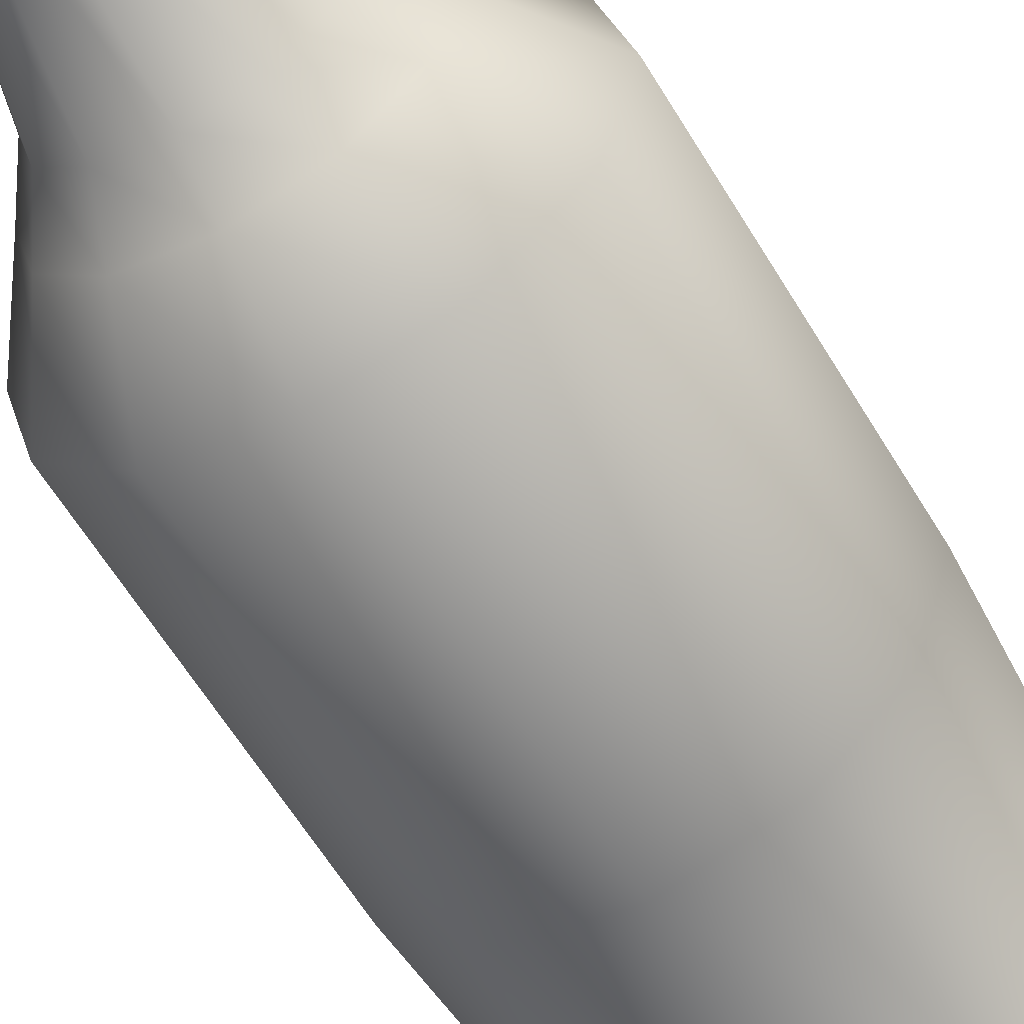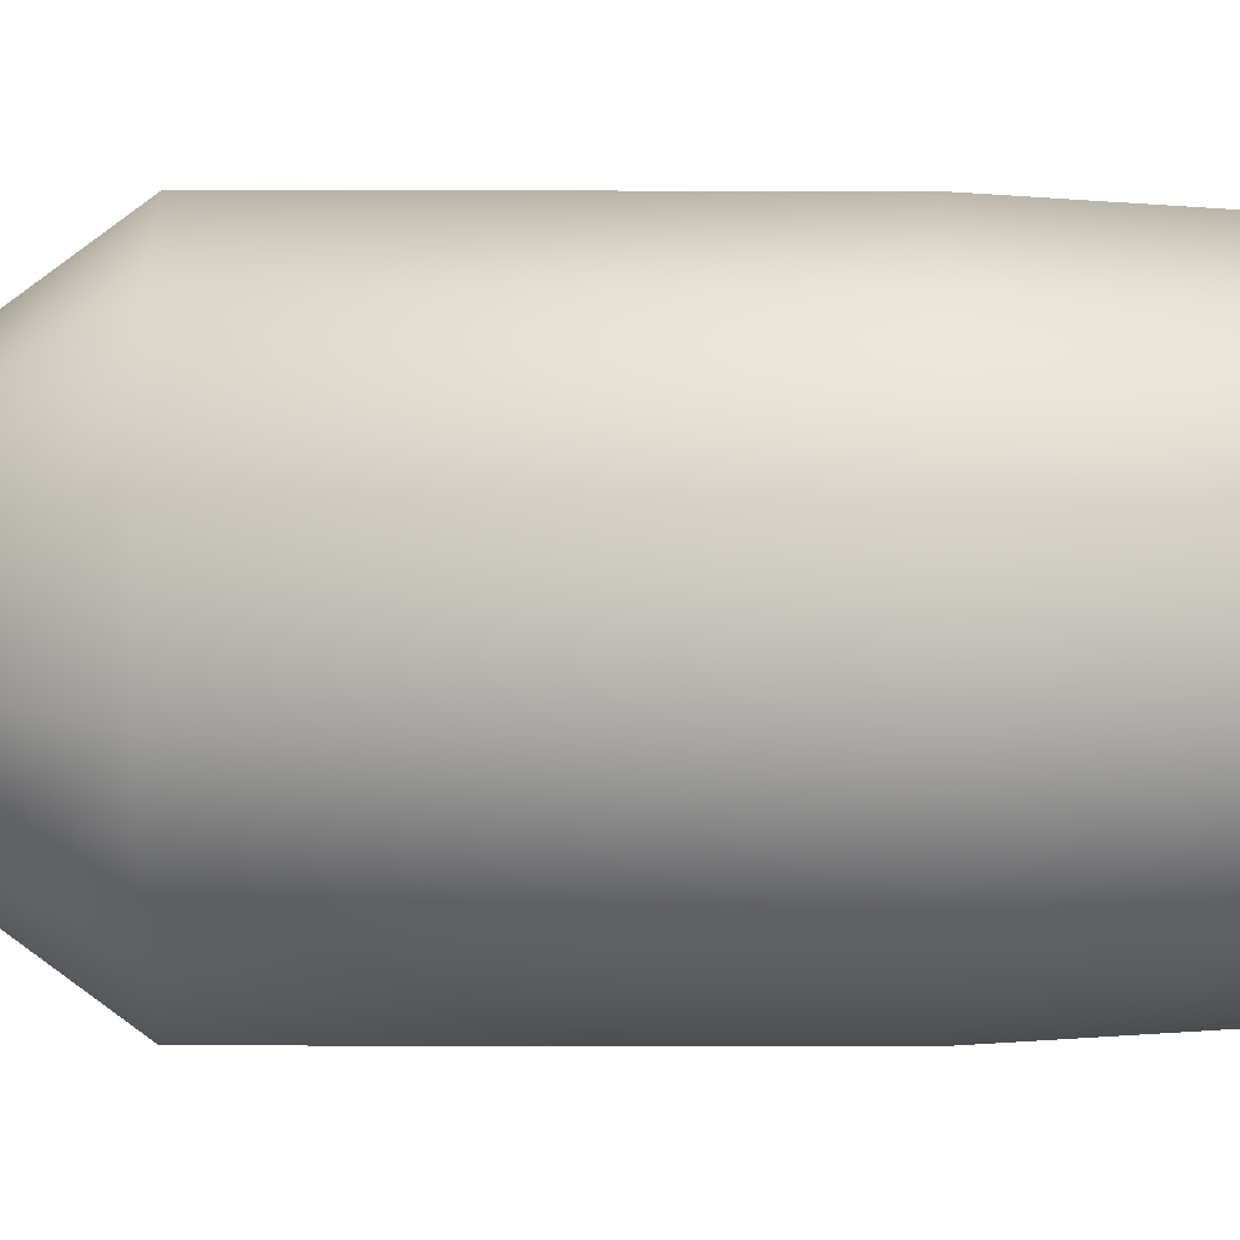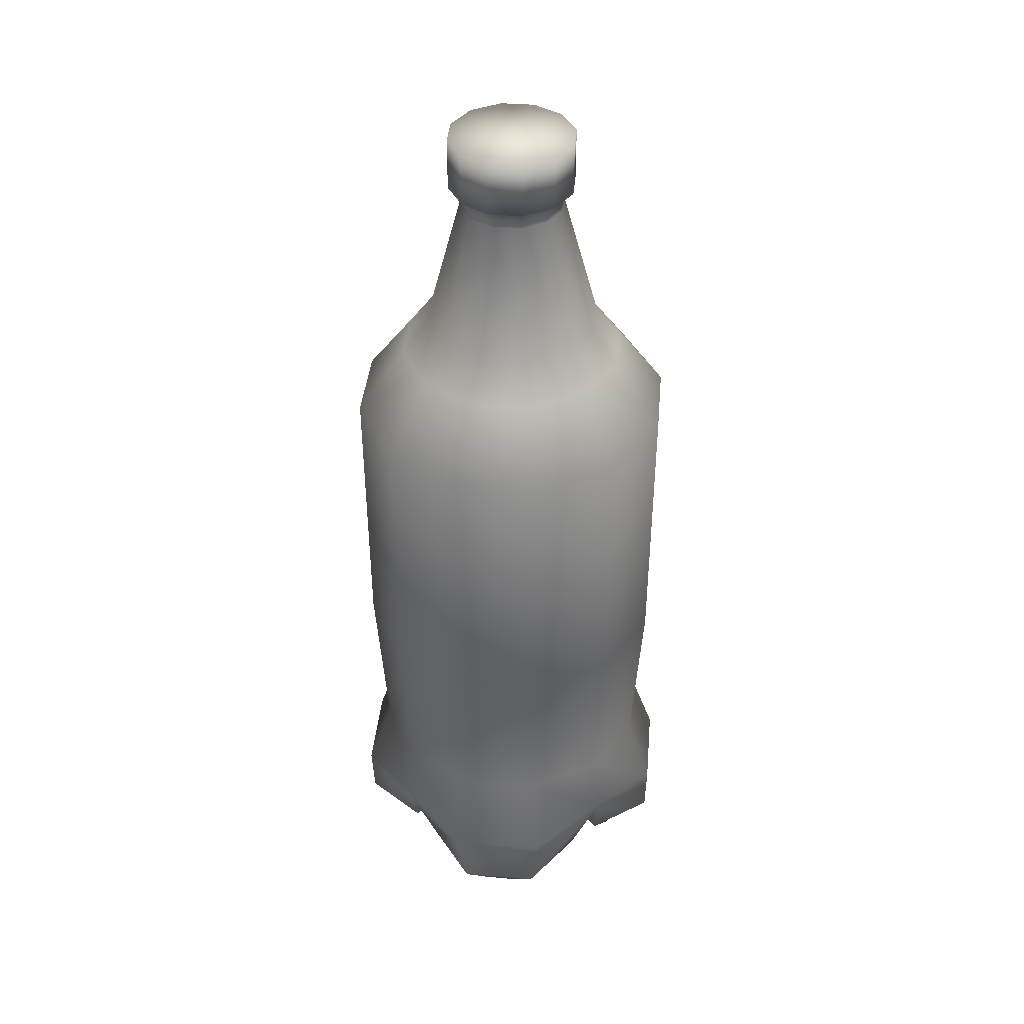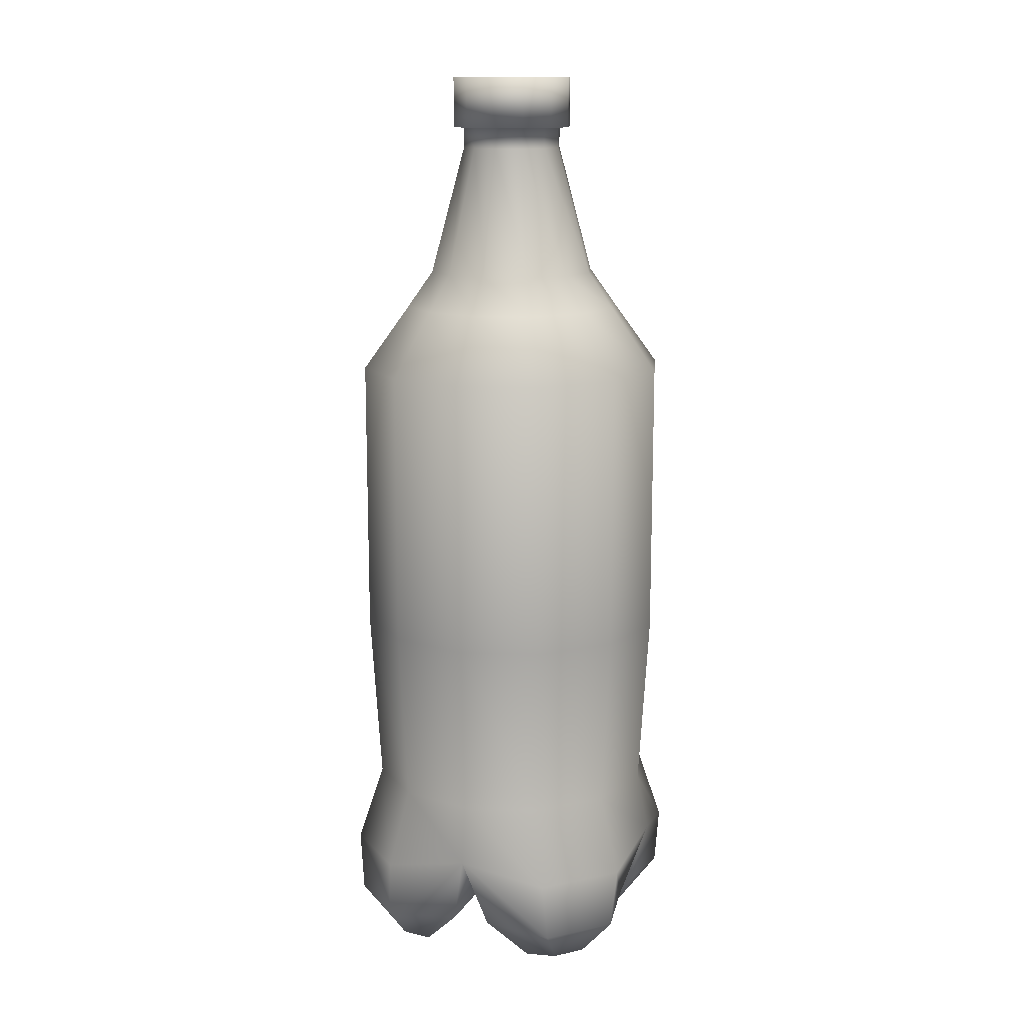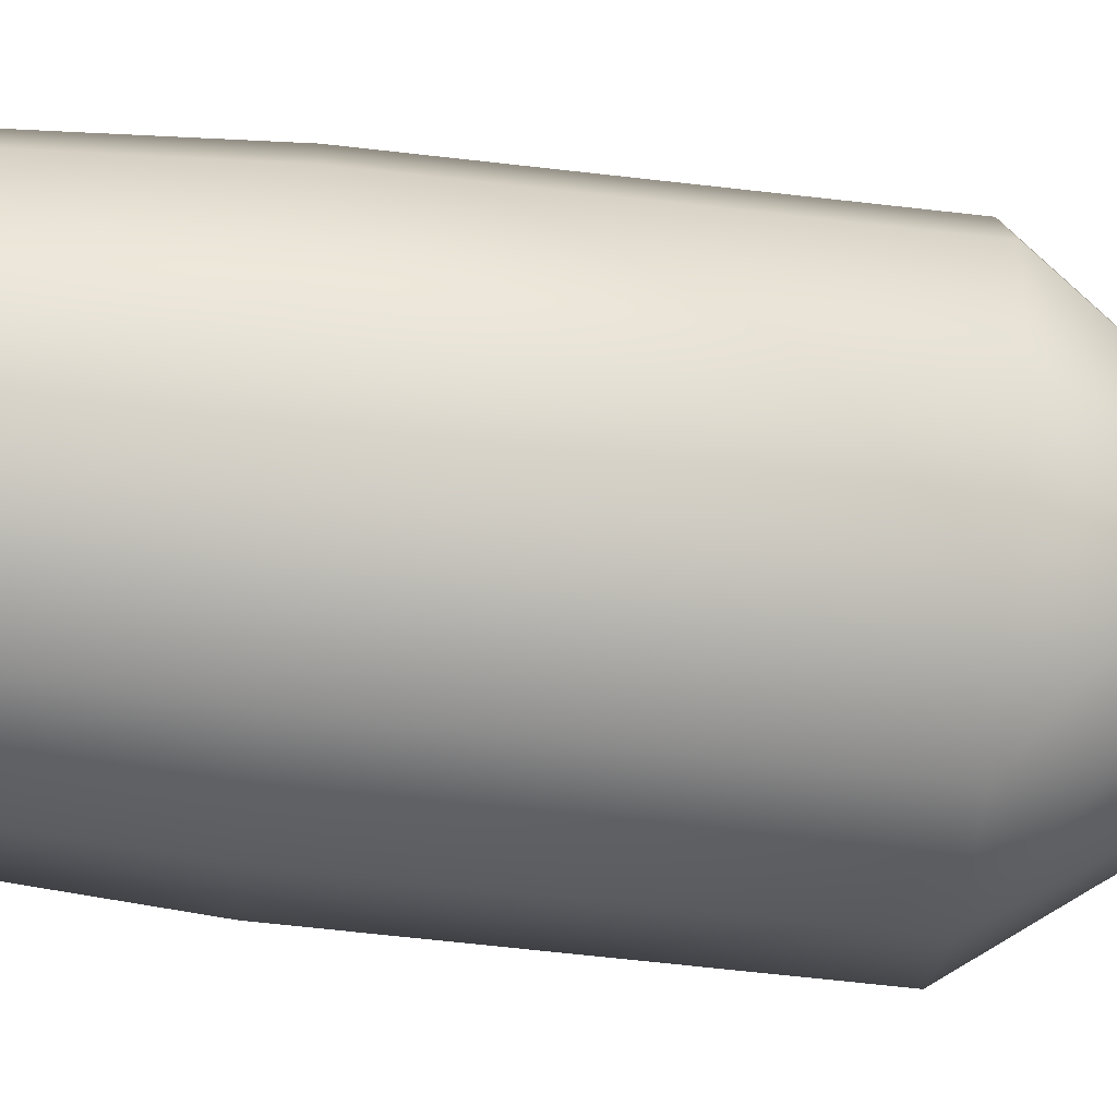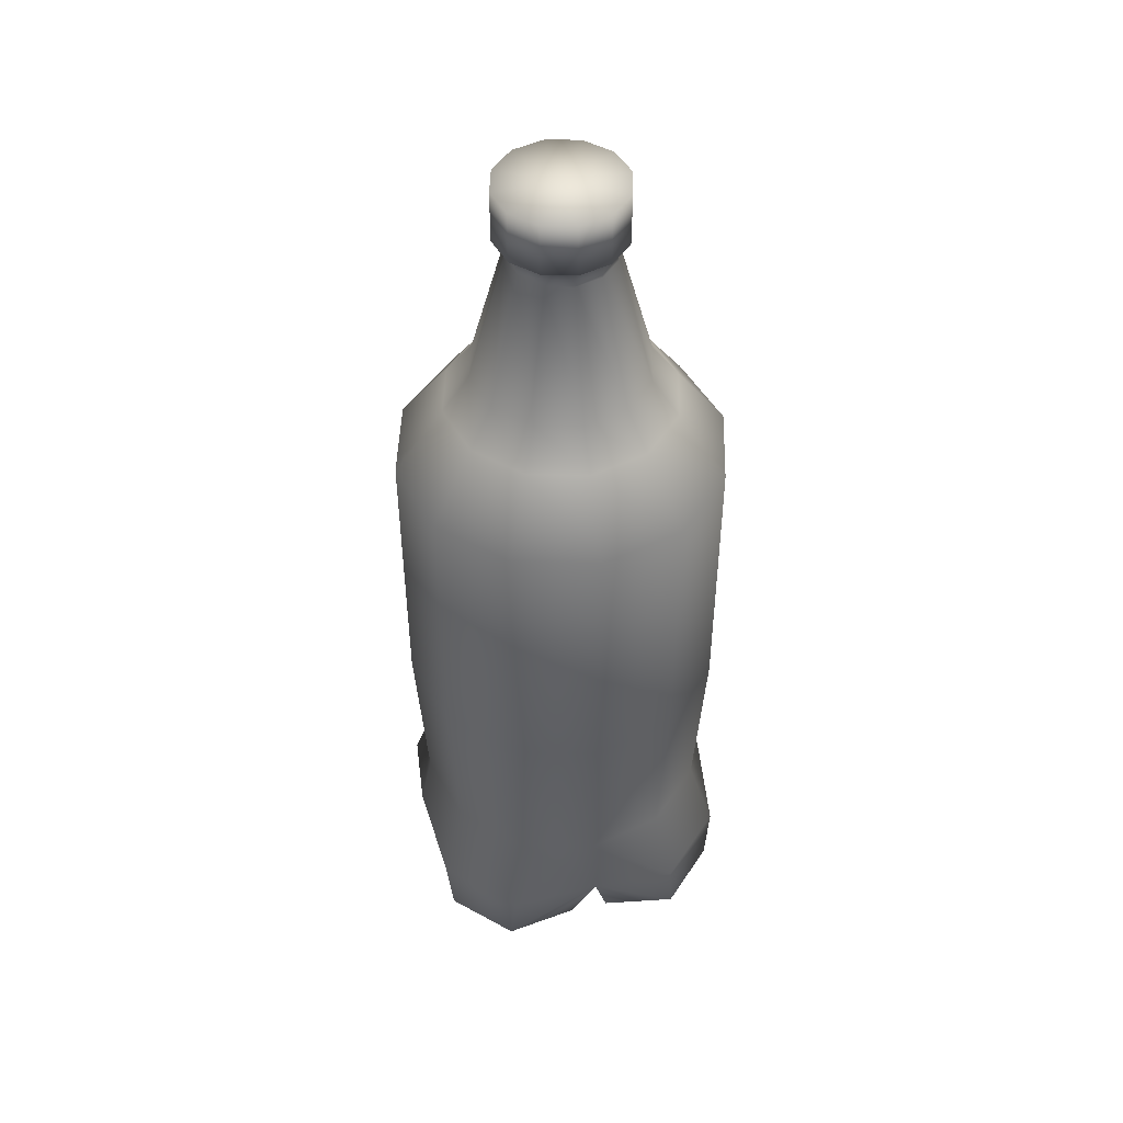
<metadata>
{"format":"obj","ext":"obj","renderer":"f3d","projection":"perspective","resolution":1024,"background":"white","views":[{"elev":-59.0,"azim":-149.6,"up":"+Z"},{"elev":13.9,"azim":-89.7,"up":"+Z"},{"elev":40.9,"azim":140.3,"up":"+Y"},{"elev":13.5,"azim":19.4,"up":"+Y"},{"elev":-64.7,"azim":83.4,"up":"+Z"},{"elev":47.3,"azim":-13.3,"up":"+Y"}]}
</metadata>
<code>
o Circle
v 0 0 -0.25
v -0.125 0 -0.2165
v -0.2165 0 -0.125
v -0.25 0 0
v -0.2165 0 0.125
v -0.125 0 0.2165
v 0 0 0.25
v 0.125 0 0.2165
v 0.2165 0 0.125
v 0.25 0 0
v 0.2165 0 -0.125
v 0.125 0 -0.2165
v 0 0.4386 -0.25
v -0.125 0.4386 -0.2165
v -0.2165 0.4386 -0.125
v -0.25 0.4386 0
v -0.2165 0.4386 0.125
v -0.125 0.4386 0.2165
v 0 0.4386 0.25
v 0.125 0.4386 0.2165
v 0.2165 0.4386 0.125
v 0.25 0.4386 0
v 0.2165 0.4386 -0.125
v 0.125 0.4386 -0.2165
v -0 0.5402 -0.1756
v -0.08781 0.5402 -0.1521
v -0.1521 0.5402 -0.08781
v -0.1756 0.5402 0
v -0.1521 0.5402 0.08781
v -0.08781 0.5402 0.1521
v -0 0.5402 0.1756
v 0.08781 0.5402 0.1521
v 0.1521 0.5402 0.08781
v 0.1756 0.5402 0
v 0.1521 0.5402 -0.08781
v 0.08781 0.5402 -0.1521
v 0 0.5973 -0.1349
v -0.06743 0.5973 -0.1168
v -0.1168 0.5973 -0.06743
v -0.1349 0.5973 0
v -0.1168 0.5973 0.06743
v -0.06743 0.5973 0.1168
v 0 0.5973 0.1349
v 0.06743 0.5973 0.1168
v 0.1168 0.5973 0.06743
v 0.1349 0.5973 0
v 0.1168 0.5973 -0.06743
v 0.06743 0.5973 -0.1168
v -0 0.7997 -0.08014
v -0.04007 0.7997 -0.06941
v -0.06941 0.7997 -0.04007
v -0.08014 0.7997 0
v -0.06941 0.7997 0.04007
v -0.04007 0.7997 0.06941
v -0 0.7997 0.08014
v 0.04007 0.7997 0.06941
v 0.06941 0.7997 0.04007
v 0.08014 0.7997 0
v 0.06941 0.7997 -0.04007
v 0.04007 0.7997 -0.06941
v -0 0.8323 -0.08014
v -0.04007 0.8323 -0.06941
v -0.06941 0.8323 -0.04007
v -0.08014 0.8323 0
v -0.06941 0.8323 0.04007
v -0.04007 0.8323 0.06941
v -0 0.8323 0.08014
v 0.04007 0.8323 0.06941
v 0.06941 0.8323 0.04007
v 0.08014 0.8323 0
v 0.06941 0.8323 -0.04007
v 0.04007 0.8323 -0.06941
v 0 0.8323 -0.09697
v -0.04849 0.8323 -0.08398
v -0.08398 0.8323 -0.04849
v -0.09697 0.8323 0
v -0.08398 0.8323 0.04849
v -0.04849 0.8323 0.08398
v 0 0.8323 0.09697
v 0.04849 0.8323 0.08398
v 0.08398 0.8323 0.04849
v 0.09697 0.8323 0
v 0.08398 0.8323 -0.04849
v 0.04849 0.8323 -0.08398
v 0 0.9119 -0.09697
v -0.04849 0.9119 -0.08398
v -0.08398 0.9119 -0.04849
v -0.09697 0.9119 0
v -0.08398 0.9119 0.04849
v -0.04849 0.9119 0.08398
v 0 0.9119 0.09697
v 0.04849 0.9119 0.08398
v 0.08398 0.9119 0.04849
v 0.09697 0.9119 0
v 0.08398 0.9119 -0.04849
v 0.04849 0.9119 -0.08398
v 0 0.9119 0
v 0.2017 -0.2776 -0.1164
v 0.2329 -0.2776 0
v 0.2017 -0.2776 0.1164
v 0.1164 -0.2776 0.2017
v 0 -0.2776 0.2329
v -0.1164 -0.2776 0.2017
v -0.2017 -0.2776 0.1164
v -0.2329 -0.2776 0
v -0.2017 -0.2776 -0.1164
v -0.1164 -0.2776 -0.2017
v 0 -0.2776 -0.2329
v 0.1164 -0.2776 -0.2017
v 0.2374 -0.399 -0.1371
v 0.2516 -0.3689 0
v 0.2374 -0.399 0.1371
v 0.1371 -0.399 0.2374
v 0 -0.3689 0.2516
v -0.1371 -0.399 0.2374
v -0.2374 -0.399 0.1371
v -0.2516 -0.3689 0
v -0.2374 -0.399 -0.1371
v -0.1371 -0.399 -0.2374
v 0 -0.3689 -0.2516
v 0.1371 -0.399 -0.2374
v 0 -0.4166 0
v 0.212 -0.4906 0.02937
v 0.2287 -0.493 0.1437
v 0.1437 -0.493 0.2287
v 0.02976 -0.4906 0.2121
v 0.02753 -0.493 0.02753
v 0.1794 -0.5534 0.08124
v 0.1762 -0.5534 0.1341
v 0.139 -0.5534 0.1728
v 0.09131 -0.5534 0.1807
v 0.09667 -0.5534 0.07077
v -0.212 -0.4906 0.02937
v -0.2287 -0.493 0.1437
v -0.1437 -0.493 0.2287
v -0.02976 -0.4906 0.2121
v -0.02753 -0.493 0.02753
v -0.1794 -0.5534 0.08124
v -0.1762 -0.5534 0.1341
v -0.139 -0.5534 0.1728
v -0.09131 -0.5534 0.1807
v -0.09667 -0.5534 0.07077
v -0.212 -0.4906 -0.02937
v -0.2287 -0.493 -0.1437
v -0.1437 -0.493 -0.2287
v -0.02976 -0.4906 -0.2121
v -0.02753 -0.493 -0.02753
v -0.1794 -0.5534 -0.08124
v -0.1762 -0.5534 -0.1341
v -0.139 -0.5534 -0.1728
v -0.09131 -0.5534 -0.1807
v -0.09667 -0.5534 -0.07077
v 0.212 -0.4906 -0.02937
v 0.2287 -0.493 -0.1437
v 0.1437 -0.493 -0.2287
v 0.02976 -0.4906 -0.2121
v 0.02753 -0.493 -0.02753
v 0.1794 -0.5534 -0.08124
v 0.1762 -0.5534 -0.1341
v 0.139 -0.5534 -0.1728
v 0.09131 -0.5534 -0.1807
v 0.09667 -0.5534 -0.07077
f 7 19 18 6
f 4 16 15 3
f 11 23 22 10
f 8 20 19 7
f 5 17 16 4
f 12 24 23 11
f 2 14 13 1
f 9 21 20 8
f 6 18 17 5
f 1 13 24 12
f 3 15 14 2
f 10 22 21 9
f 17 29 28 16
f 24 36 35 23
f 14 26 25 13
f 21 33 32 20
f 18 30 29 17
f 13 25 36 24
f 15 27 26 14
f 22 34 33 21
f 19 31 30 18
f 16 28 27 15
f 23 35 34 22
f 20 32 31 19
f 29 41 40 28
f 36 48 47 35
f 26 38 37 25
f 33 45 44 32
f 30 42 41 29
f 25 37 48 36
f 27 39 38 26
f 34 46 45 33
f 31 43 42 30
f 28 40 39 27
f 35 47 46 34
f 32 44 43 31
f 44 56 55 43
f 41 53 52 40
f 48 60 59 47
f 38 50 49 37
f 45 57 56 44
f 42 54 53 41
f 37 49 60 48
f 39 51 50 38
f 46 58 57 45
f 43 55 54 42
f 40 52 51 39
f 47 59 58 46
f 56 68 67 55
f 53 65 64 52
f 60 72 71 59
f 50 62 61 49
f 57 69 68 56
f 54 66 65 53
f 49 61 72 60
f 51 63 62 50
f 58 70 69 57
f 55 67 66 54
f 52 64 63 51
f 59 71 70 58
f 64 76 75 63
f 71 83 82 70
f 68 80 79 67
f 65 77 76 64
f 72 84 83 71
f 62 74 73 61
f 69 81 80 68
f 66 78 77 65
f 61 73 84 72
f 63 75 74 62
f 70 82 81 69
f 67 79 78 66
f 76 88 87 75
f 83 95 94 82
f 80 92 91 79
f 77 89 88 76
f 84 96 95 83
f 74 86 85 73
f 81 93 92 80
f 78 90 89 77
f 73 85 96 84
f 75 87 86 74
f 82 94 93 81
f 79 91 90 78
f 87 97 86
f 94 97 93
f 91 97 90
f 88 97 87
f 95 97 94
f 92 97 91
f 89 97 88
f 96 97 95
f 86 97 85
f 93 97 92
f 90 97 89
f 85 97 96
f 5 104 103 6
f 12 109 108 1
f 2 107 106 3
f 9 100 99 10
f 6 103 102 7
f 3 106 105 4
f 10 99 98 11
f 7 102 101 8
f 4 105 104 5
f 11 98 109 12
f 1 108 107 2
f 8 101 100 9
f 109 121 120 108
f 104 116 115 103
f 101 113 112 100
f 108 120 119 107
f 98 110 121 109
f 105 117 116 104
f 102 114 113 101
f 99 111 110 98
f 106 118 117 105
f 103 115 114 102
f 100 112 111 99
f 107 119 118 106
f 111 123 127 122
f 113 125 124 112
f 114 126 125 113
f 112 124 123 111
f 114 122 127 126
f 126 127 132 131
f 125 130 129 124
f 123 128 132 127
f 126 131 130 125
f 124 129 128 123
f 130 132 129
f 131 132 130
f 129 132 128
f 136 141 142 137
f 135 134 139 140
f 133 137 142 138
f 136 135 140 141
f 134 133 138 139
f 140 139 142
f 141 140 142
f 139 138 142
f 146 147 152 151
f 145 150 149 144
f 143 148 152 147
f 146 151 150 145
f 144 149 148 143
f 150 152 149
f 151 152 150
f 149 152 148
f 156 161 162 157
f 155 154 159 160
f 153 157 162 158
f 156 155 160 161
f 154 153 158 159
f 160 159 162
f 161 160 162
f 159 158 162
f 120 156 157 122
f 120 121 155 156
f 121 110 154 155
f 111 122 157 153
f 110 111 153 154
f 120 122 147 146
f 120 146 145 119
f 119 145 144 118
f 117 143 147 122
f 118 144 143 117
f 122 137 133 117
f 122 114 136 137
f 114 115 135 136
f 115 116 134 135
f 116 117 133 134

</code>
